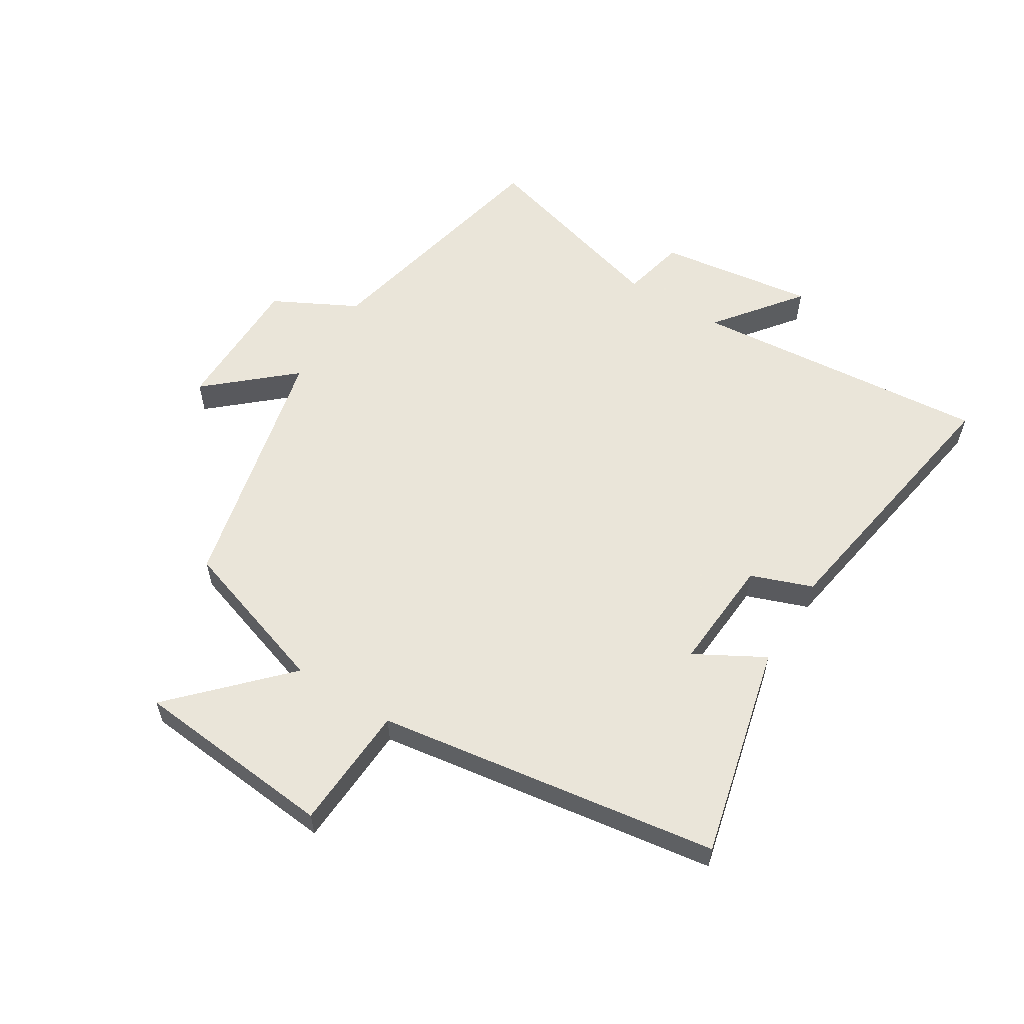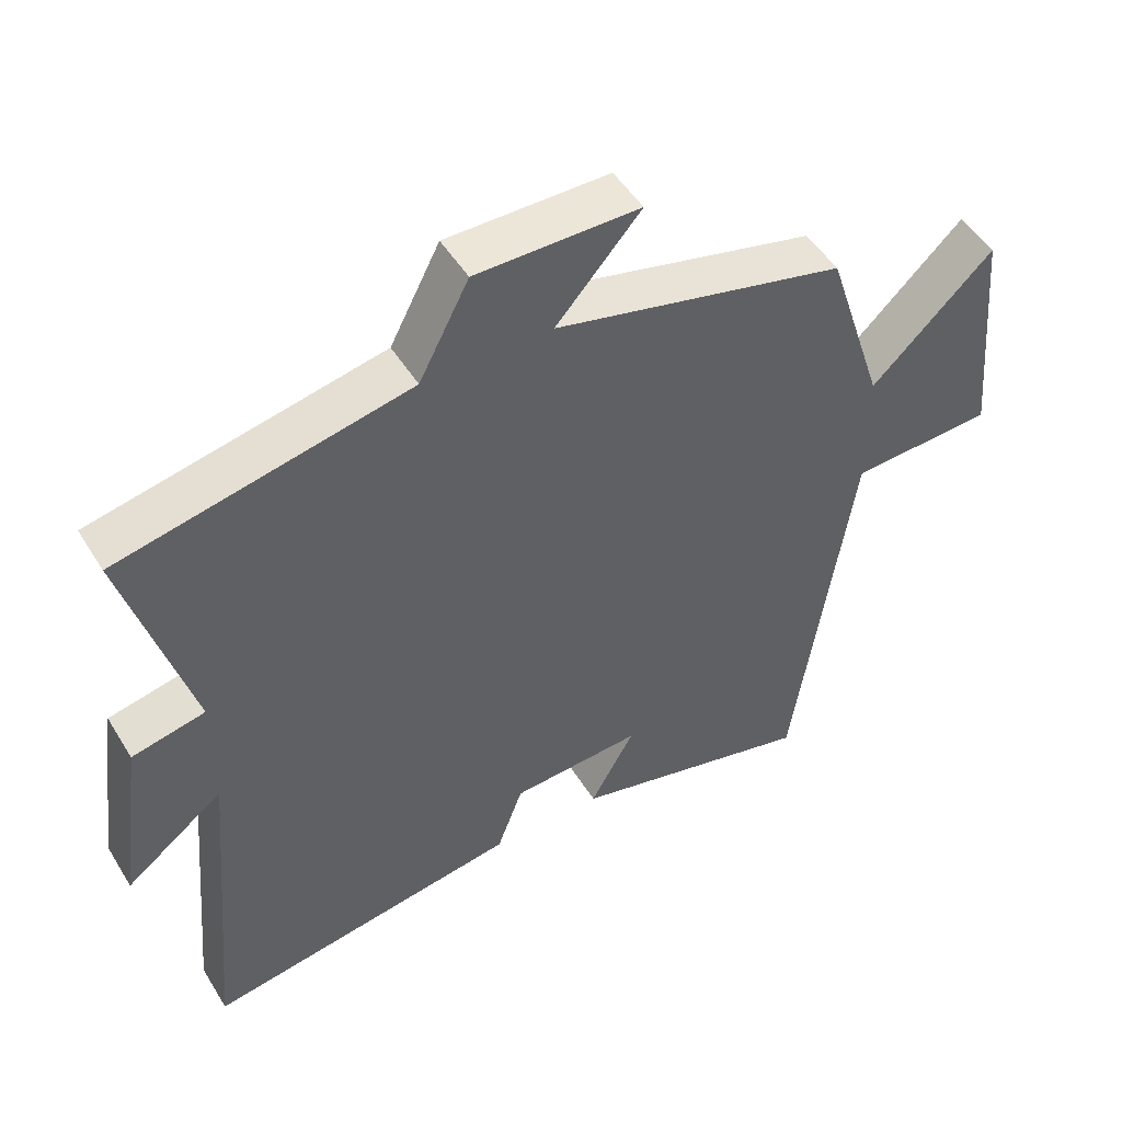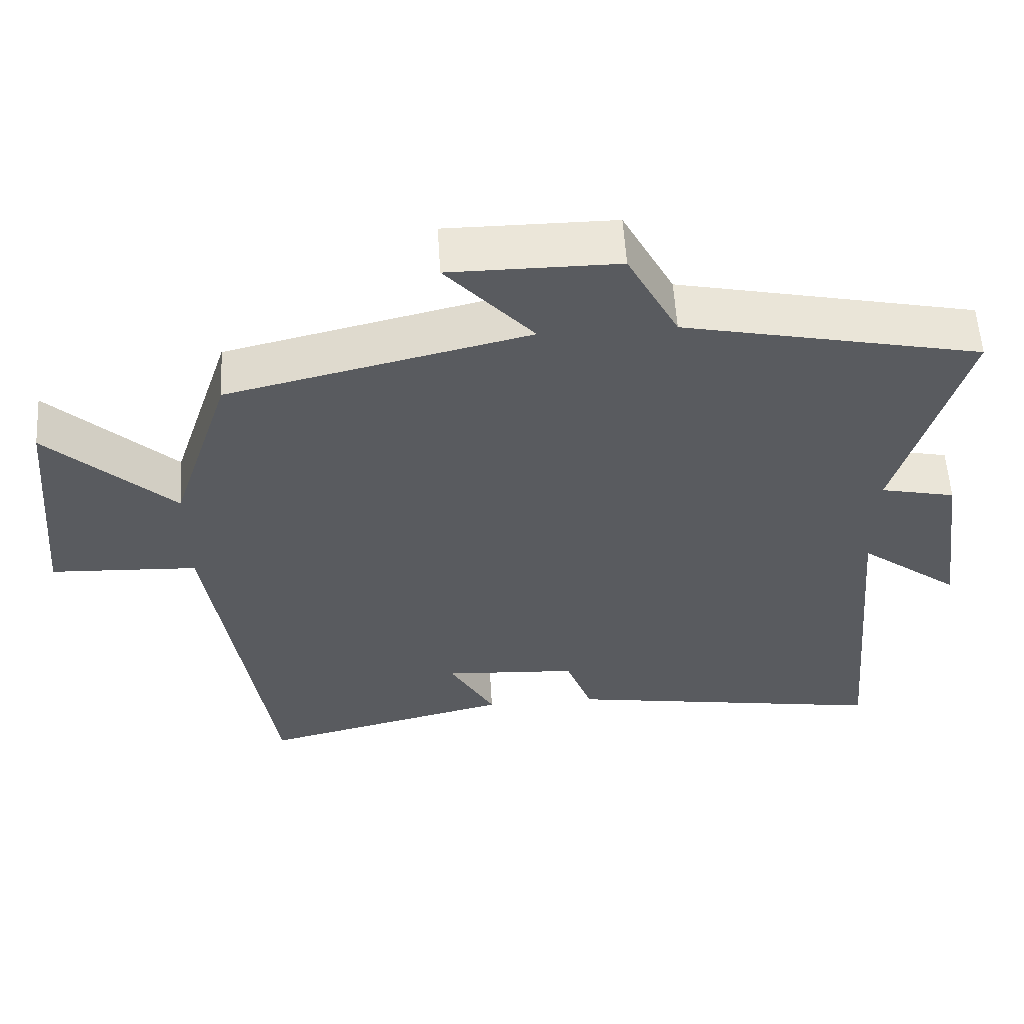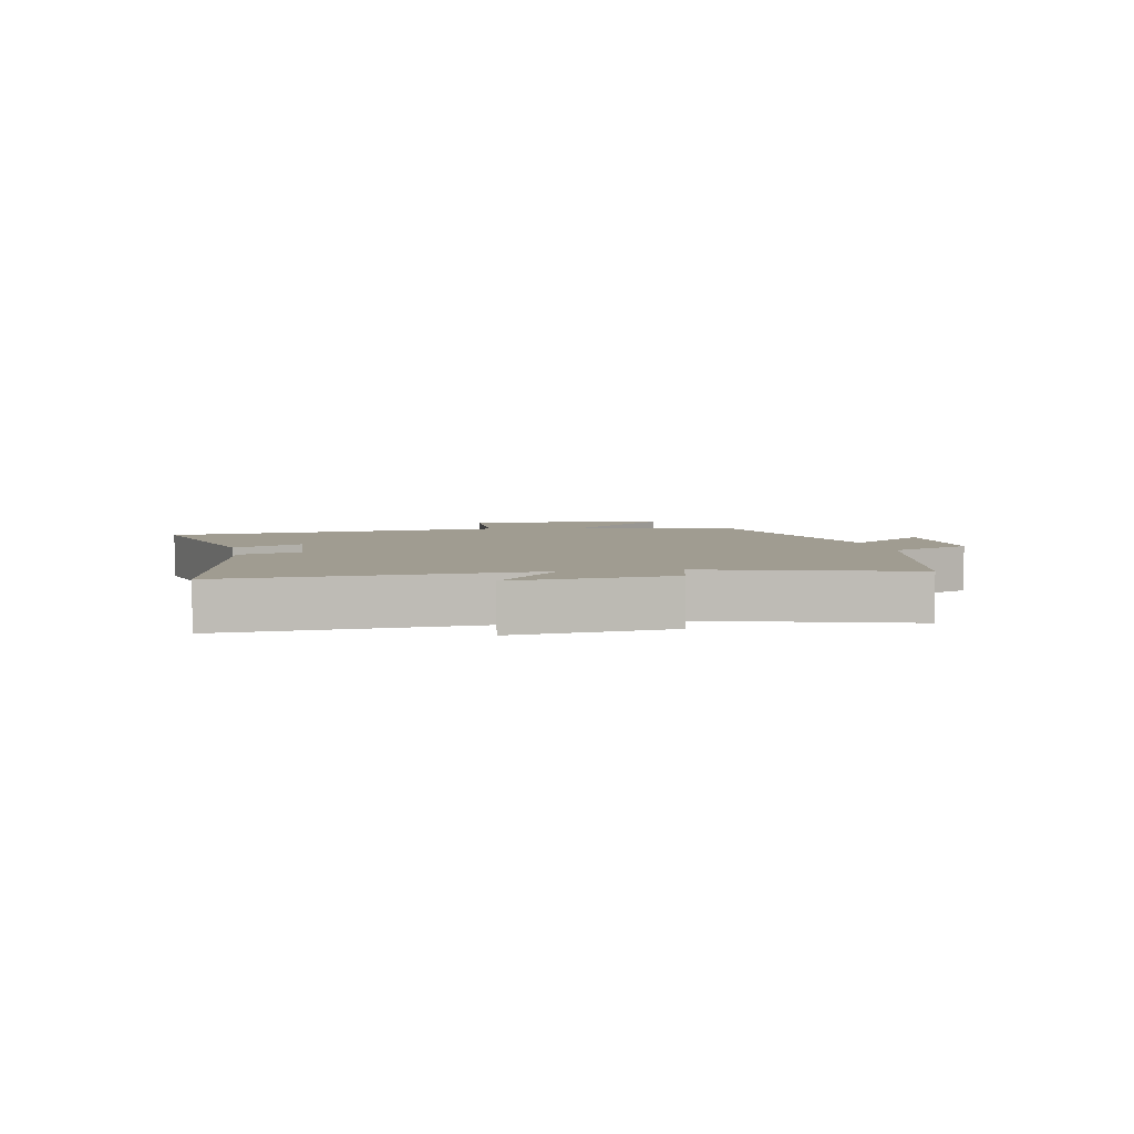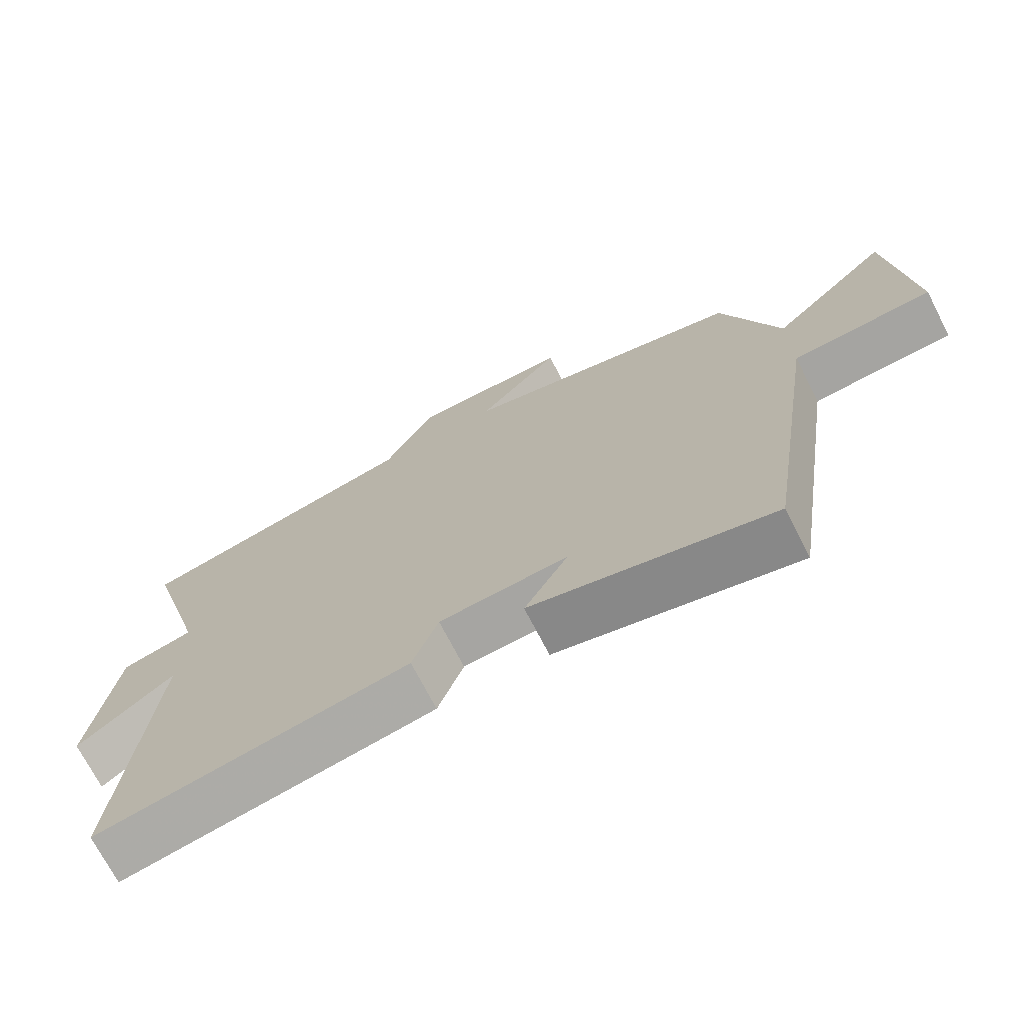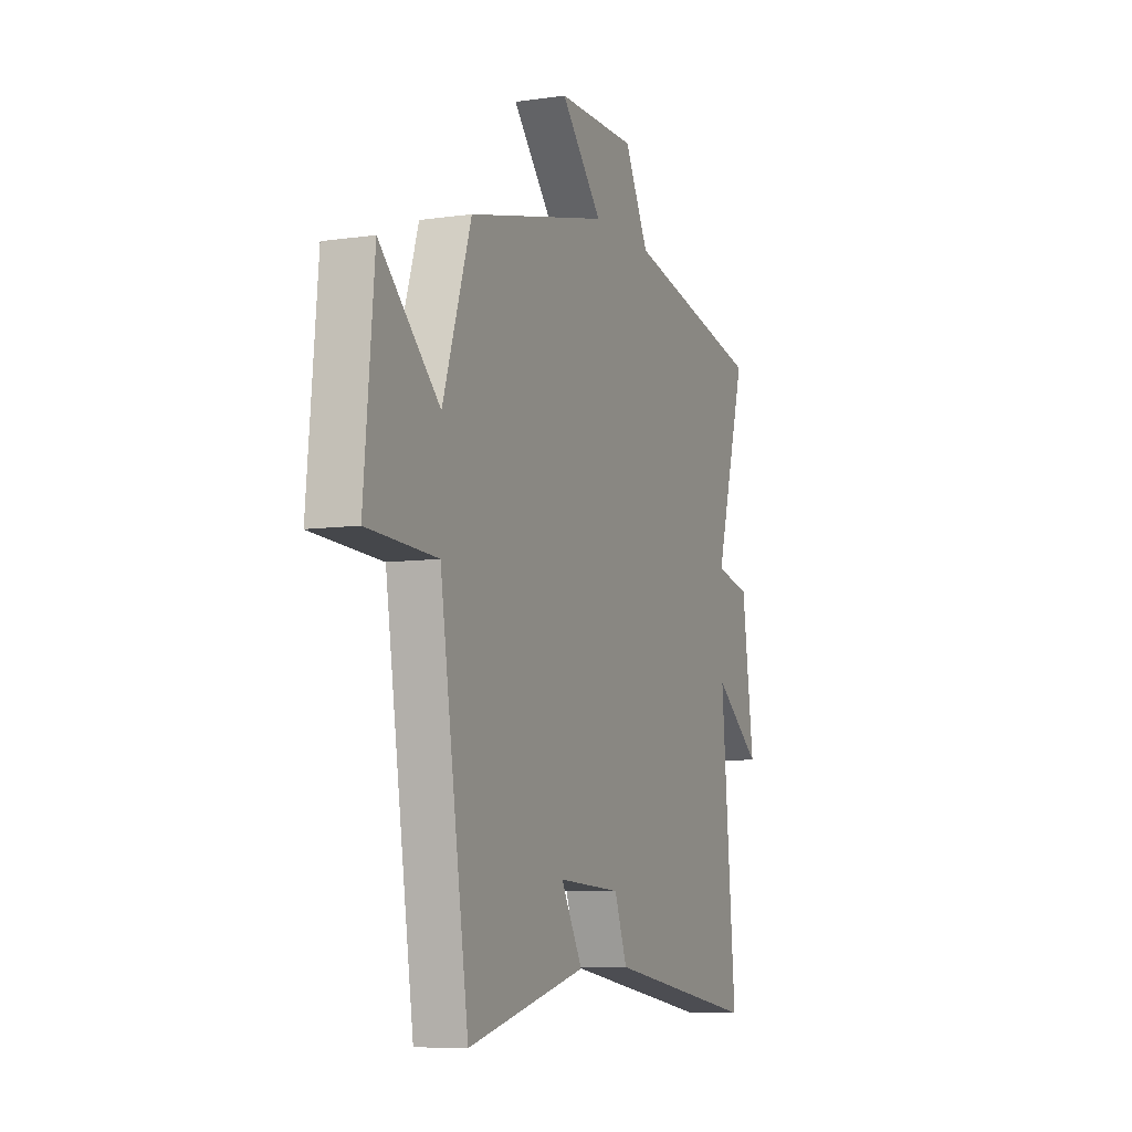
<metadata>
{"format":"obj","ext":"obj","renderer":"f3d","projection":"perspective","resolution":1024,"background":"white","views":[{"elev":57.7,"azim":122.0,"up":"+Y"},{"elev":49.3,"azim":-30.5,"up":"+Z"},{"elev":57.3,"azim":176.5,"up":"+Z"},{"elev":4.3,"azim":-100.6,"up":"+Y"},{"elev":-71.7,"azim":27.2,"up":"+Z"},{"elev":-7.8,"azim":112.2,"up":"+Z"}]}
</metadata>
<code>
v -0.544 0.07 -0.573
v -0.5 0.07 -0.085
v -0.64 0.07 -0.192
v -0.604 0.07 0.064
v -0.5 0.07 0.087
v -0.592 0.07 0.412
v -0.18 0.07 0.5
v -0.109 0.07 0.636
v 0.123 0.07 0.636
v 0.002 0.07 0.5
v 0.417 0.07 0.401
v 0.5 0.07 0.146
v 0.674 0.07 0.312
v 0.704 0.07 -0.018
v 0.5 0.07 -0.028
v 0.416 0.07 -0.586
v 0.067 0.07 -0.5
v 0.13 0.07 -0.388
v -0.056 0.07 -0.4
v -0.093 0.07 -0.5
v -0.544 0 -0.573
v -0.5 0 -0.085
v -0.64 0 -0.192
v -0.604 0 0.064
v -0.5 0 0.087
v -0.592 0 0.412
v -0.18 0 0.5
v -0.109 0 0.636
v 0.123 0 0.636
v 0.002 0 0.5
v 0.417 0 0.401
v 0.5 0 0.146
v 0.674 0 0.312
v 0.704 0 -0.018
v 0.5 0 -0.028
v 0.416 0 -0.586
v 0.067 0 -0.5
v 0.13 0 -0.388
v -0.056 0 -0.4
v -0.093 0 -0.5
f 19 20 1 2
f 18 19 2
f 15 16 17 18
f 15 18 2
f 12 13 14 15
f 10 11 12 15
f 10 15 2
f 7 8 9 10
f 5 6 7 10
f 5 10 2 3
f 3 4 5
f 22 21 40 39
f 22 39 38
f 38 37 36 35
f 22 38 35
f 35 34 33 32
f 35 32 31 30
f 22 35 30
f 30 29 28 27
f 30 27 26 25
f 23 22 30 25
f 25 24 23
f 1 21 22 2
f 2 22 23 3
f 3 23 24 4
f 4 24 25 5
f 5 25 26 6
f 6 26 27 7
f 7 27 28 8
f 8 28 29 9
f 9 29 30 10
f 10 30 31 11
f 11 31 32 12
f 12 32 33 13
f 13 33 34 14
f 14 34 35 15
f 15 35 36 16
f 16 36 37 17
f 17 37 38 18
f 18 38 39 19
f 19 39 40 20
f 20 40 21 1

</code>
